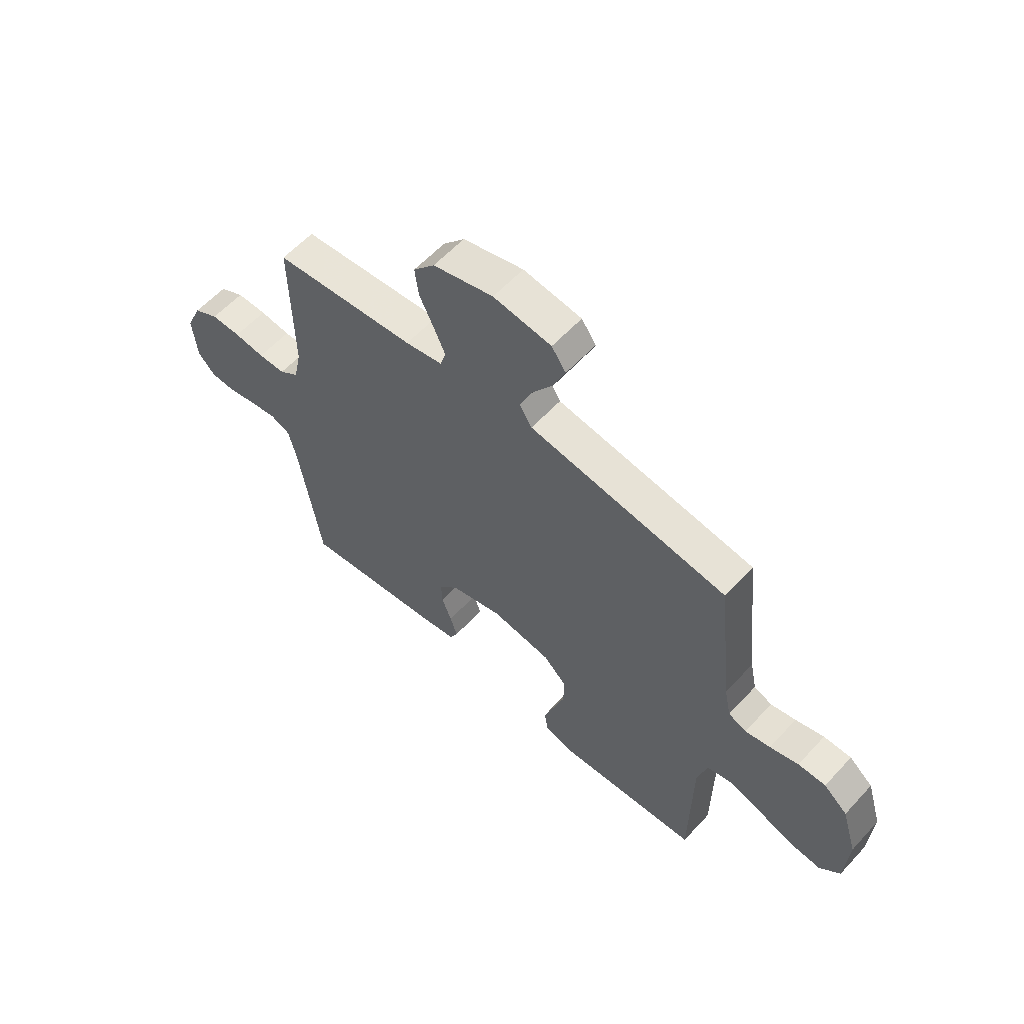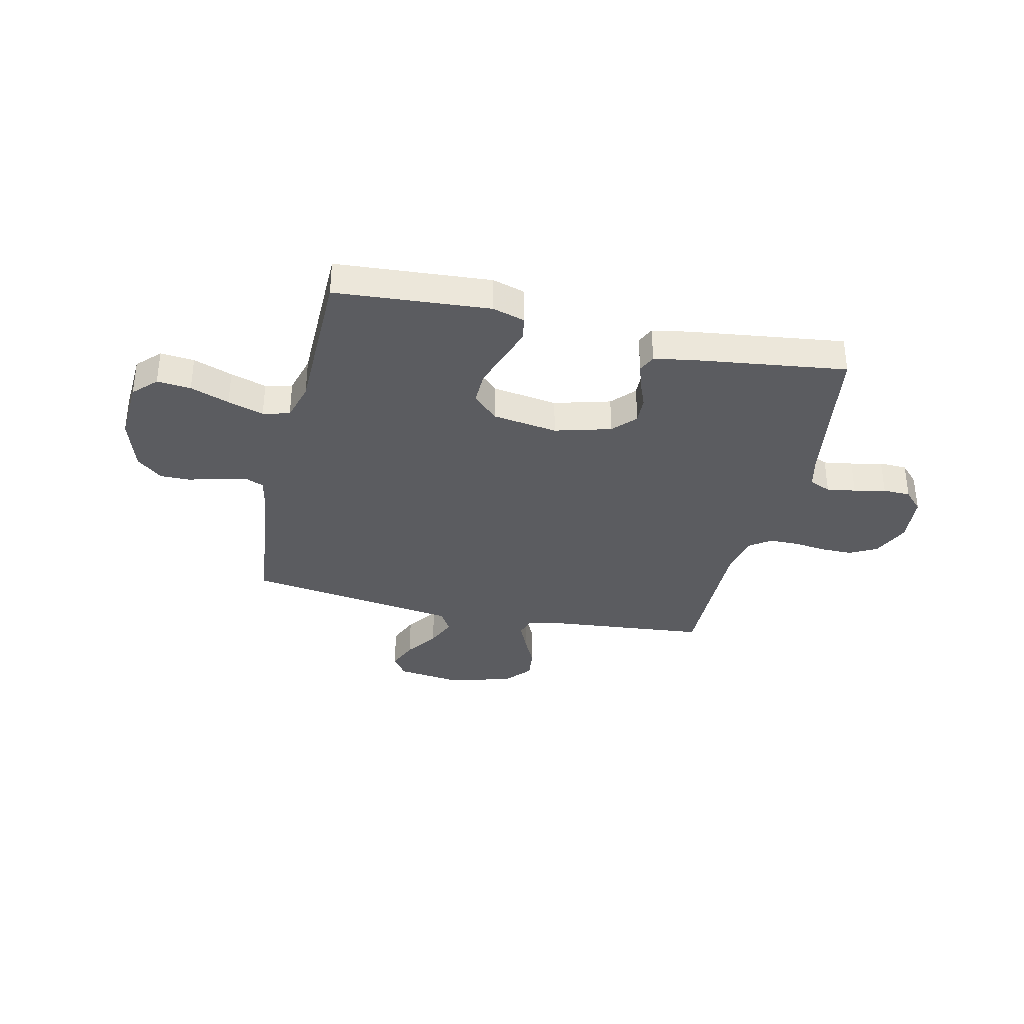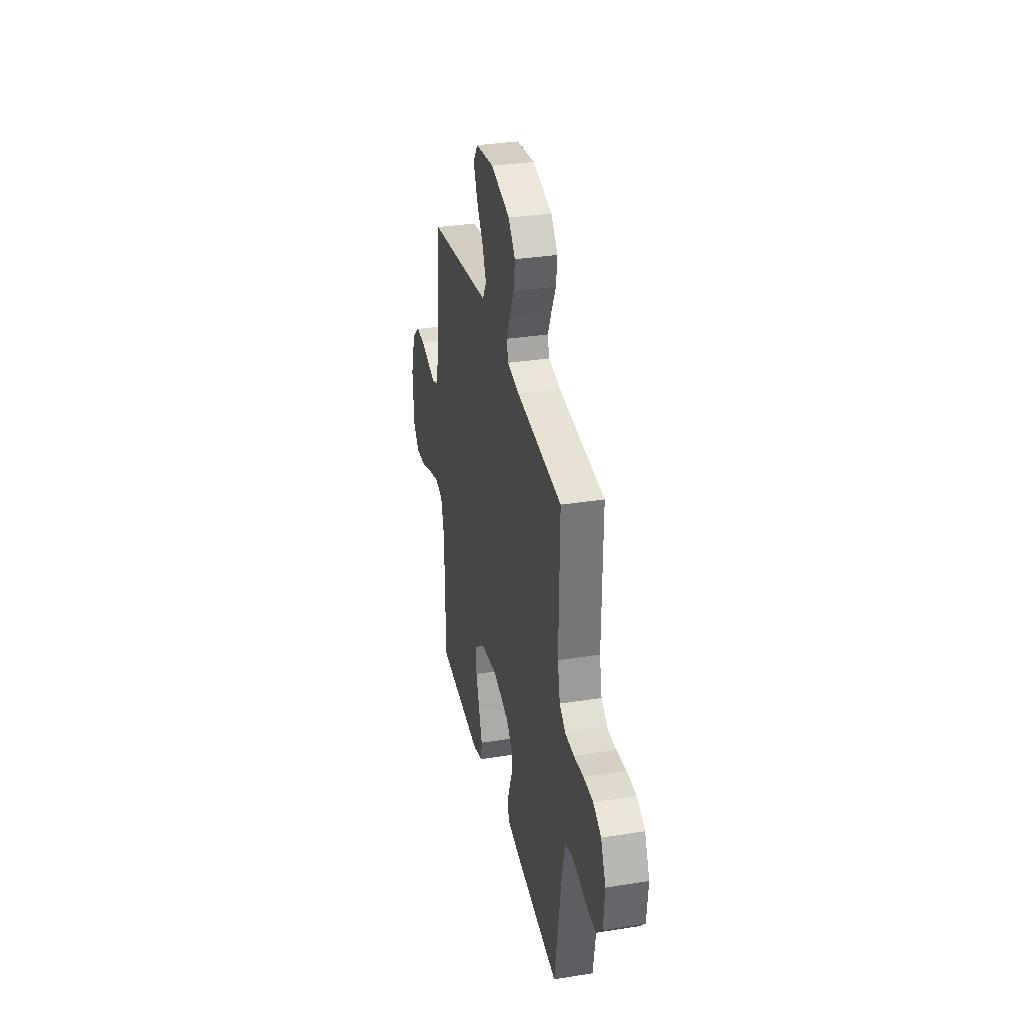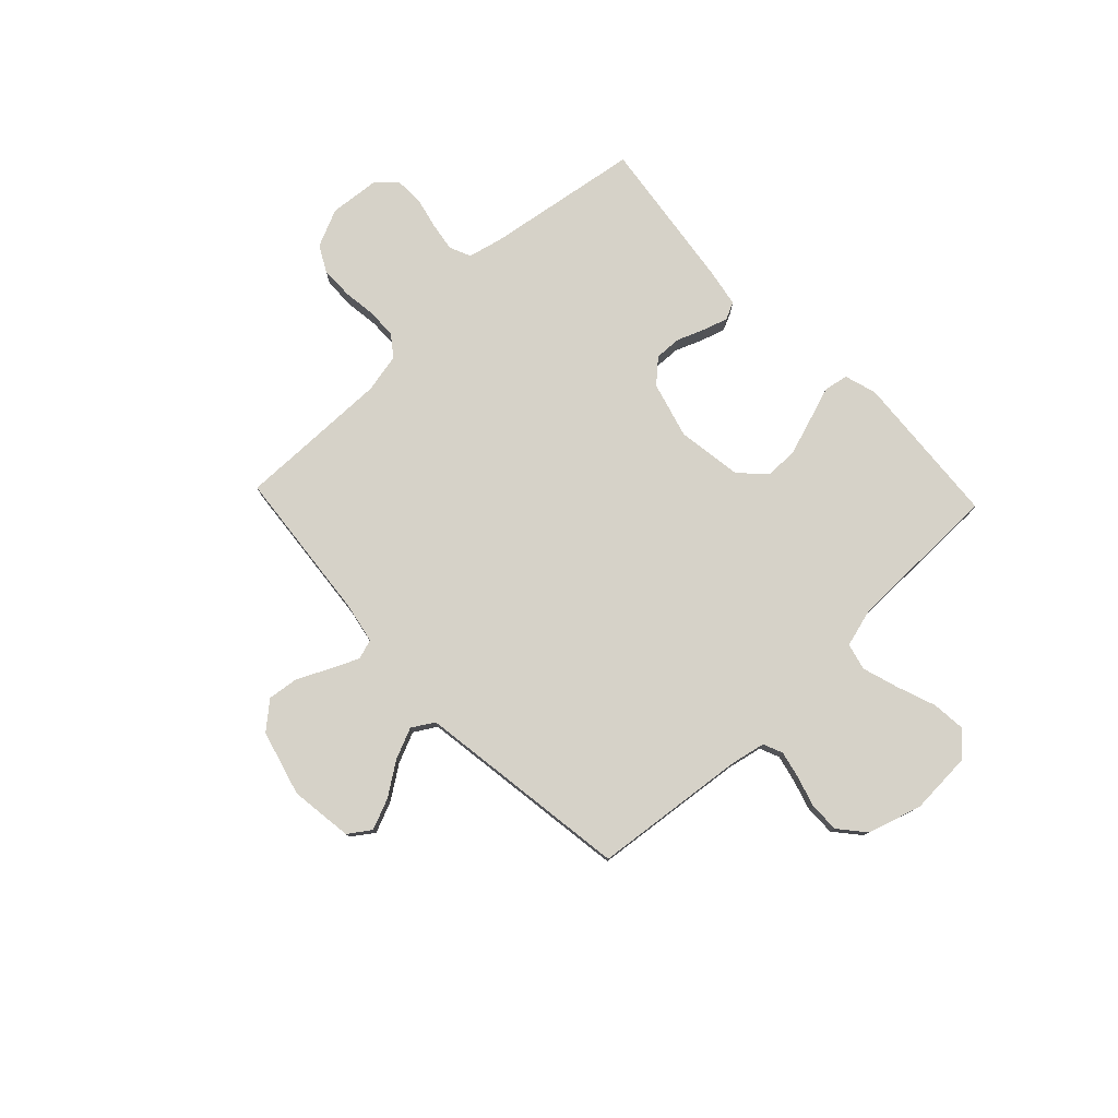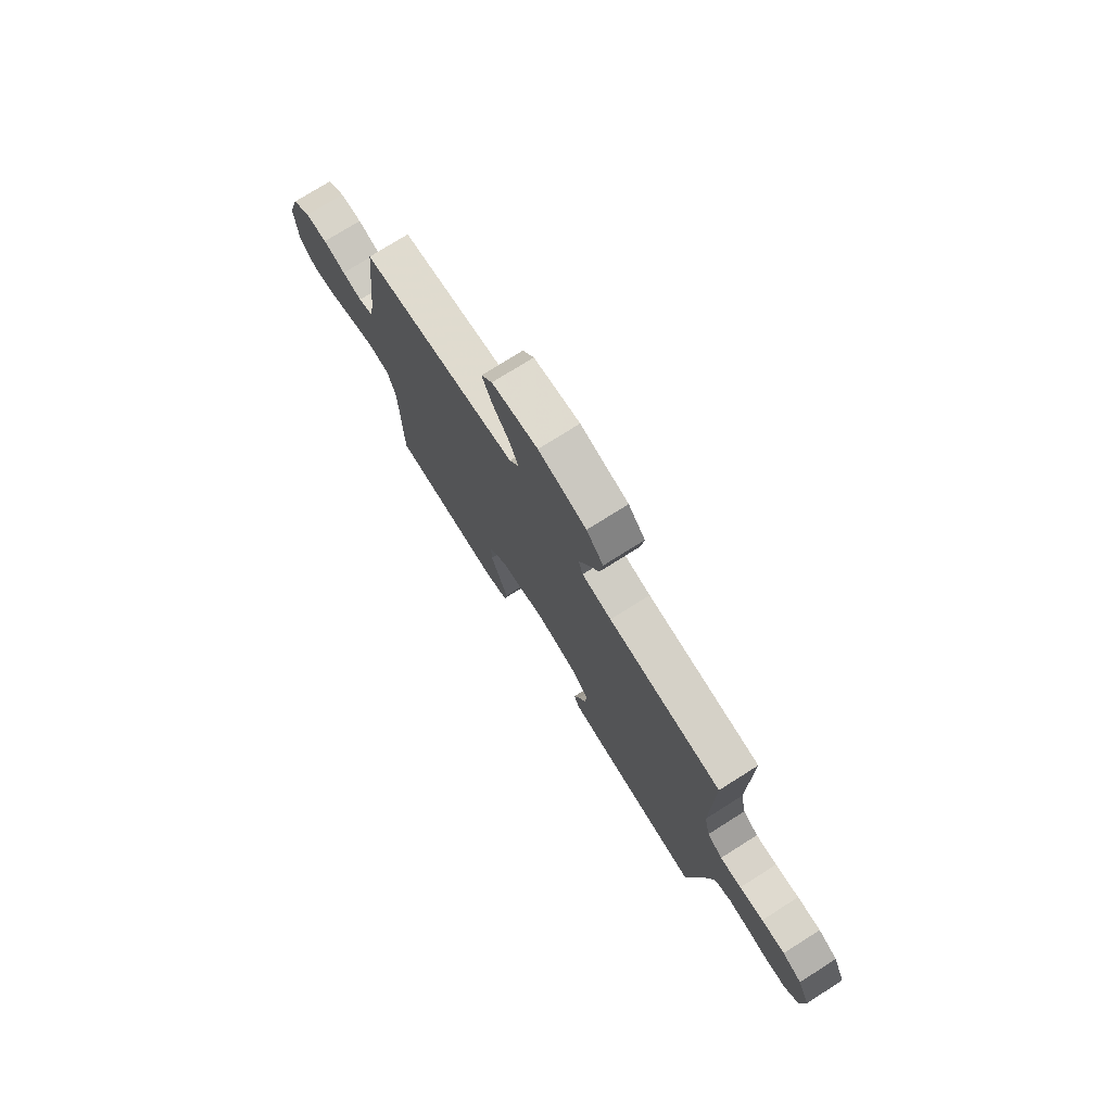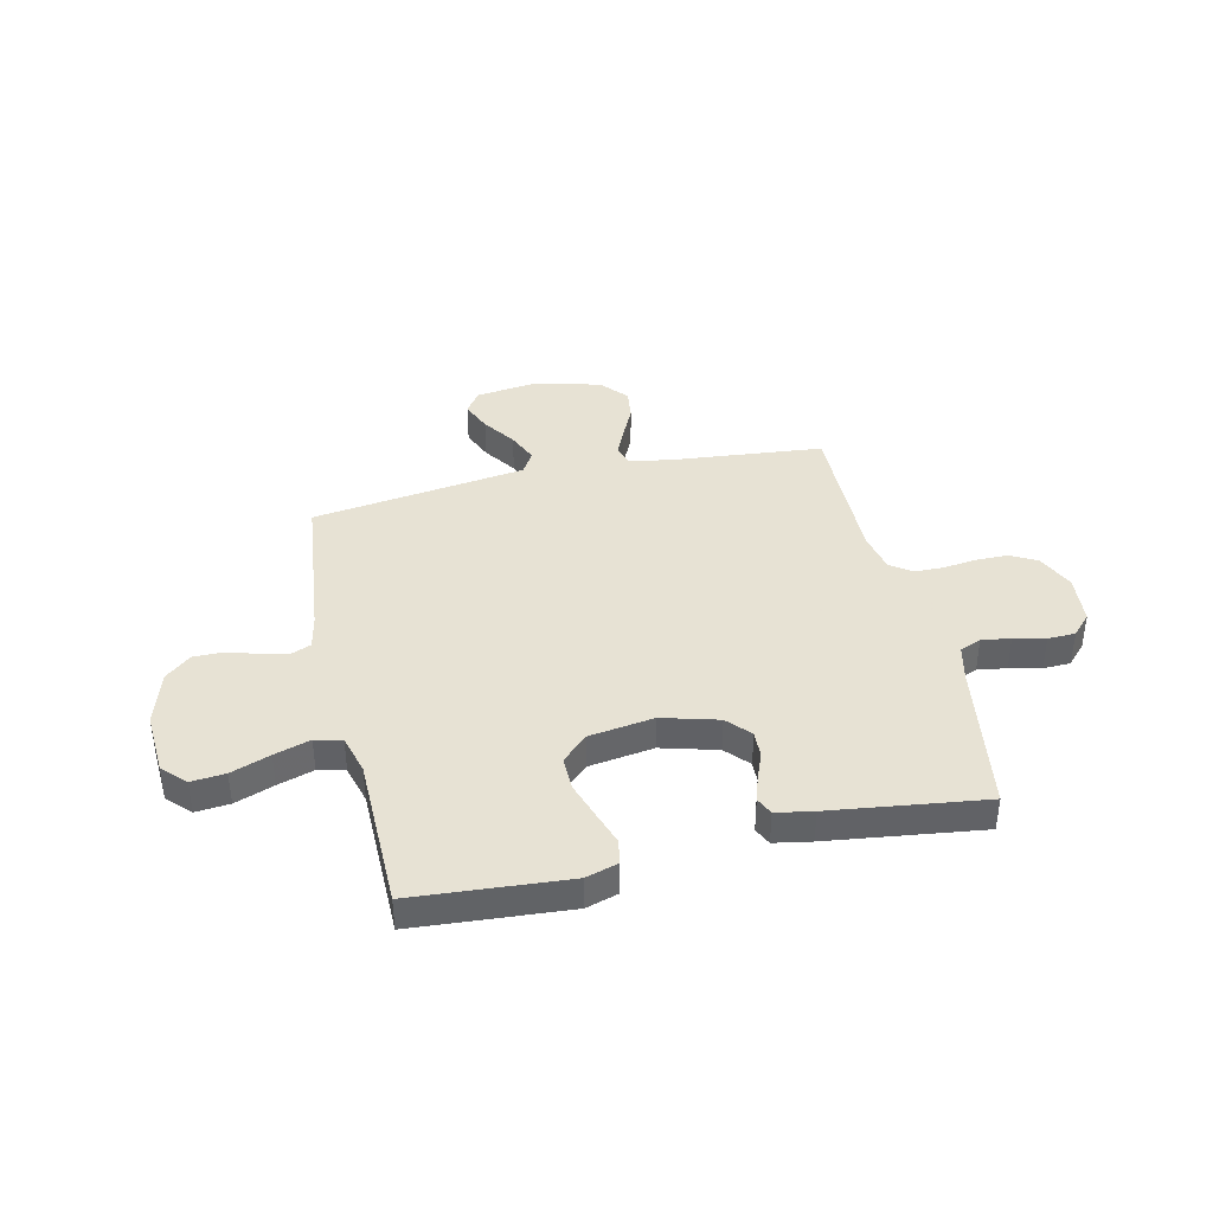
<metadata>
{"format":"obj","ext":"obj","renderer":"f3d","projection":"perspective","resolution":1024,"background":"white","views":[{"elev":59.2,"azim":42.3,"up":"+Z"},{"elev":-34.6,"azim":167.1,"up":"+Y"},{"elev":32.8,"azim":-102.4,"up":"+Z"},{"elev":78.2,"azim":46.5,"up":"+Y"},{"elev":75.3,"azim":-122.3,"up":"+Z"},{"elev":39.7,"azim":167.2,"up":"+Y"}]}
</metadata>
<code>
v -0.5 0.07 0.5
v -0.2 0.07 0.529
v -0.122 0.07 0.544
v -0.11 0.07 0.583
v -0.134 0.07 0.637
v -0.164 0.07 0.699
v -0.172 0.07 0.76
v -0.127 0.07 0.812
v 0 0.07 0.846
v 0.122 0.07 0.83
v 0.152 0.07 0.787
v 0.127 0.07 0.727
v 0.083 0.07 0.663
v 0.057 0.07 0.603
v 0.083 0.07 0.56
v 0.2 0.07 0.543
v 0.5 0.07 0.5
v 0.533 0.07 0.2
v 0.547 0.07 0.133
v 0.585 0.07 0.117
v 0.638 0.07 0.129
v 0.698 0.07 0.147
v 0.756 0.07 0.147
v 0.806 0.07 0.105
v 0.838 0.07 0
v 0.831 0.07 -0.123
v 0.788 0.07 -0.167
v 0.722 0.07 -0.161
v 0.646 0.07 -0.133
v 0.576 0.07 -0.111
v 0.524 0.07 -0.124
v 0.503 0.07 -0.2
v 0.5 0.07 -0.5
v 0.2 0.07 -0.522
v 0.137 0.07 -0.503
v 0.129 0.07 -0.455
v 0.151 0.07 -0.39
v 0.175 0.07 -0.318
v 0.176 0.07 -0.253
v 0.127 0.07 -0.205
v 0 0.07 -0.186
v -0.109 0.07 -0.216
v -0.15 0.07 -0.261
v -0.148 0.07 -0.313
v -0.127 0.07 -0.367
v -0.112 0.07 -0.414
v -0.128 0.07 -0.448
v -0.2 0.07 -0.461
v -0.5 0.07 -0.5
v -0.547 0.07 -0.2
v -0.563 0.07 -0.133
v -0.605 0.07 -0.115
v -0.661 0.07 -0.124
v -0.722 0.07 -0.138
v -0.776 0.07 -0.136
v -0.813 0.07 -0.097
v -0.822 0.07 0
v -0.789 0.07 0.073
v -0.737 0.07 0.101
v -0.674 0.07 0.101
v -0.61 0.07 0.093
v -0.553 0.07 0.094
v -0.512 0.07 0.124
v -0.496 0.07 0.2
v -0.5 0 0.5
v -0.2 0 0.529
v -0.122 0 0.544
v -0.11 0 0.583
v -0.134 0 0.637
v -0.164 0 0.699
v -0.172 0 0.76
v -0.127 0 0.812
v 0 0 0.846
v 0.122 0 0.83
v 0.152 0 0.787
v 0.127 0 0.727
v 0.083 0 0.663
v 0.057 0 0.603
v 0.083 0 0.56
v 0.2 0 0.543
v 0.5 0 0.5
v 0.533 0 0.2
v 0.547 0 0.133
v 0.585 0 0.117
v 0.638 0 0.129
v 0.698 0 0.147
v 0.756 0 0.147
v 0.806 0 0.105
v 0.838 0 0
v 0.831 0 -0.123
v 0.788 0 -0.167
v 0.722 0 -0.161
v 0.646 0 -0.133
v 0.576 0 -0.111
v 0.524 0 -0.124
v 0.503 0 -0.2
v 0.5 0 -0.5
v 0.2 0 -0.522
v 0.137 0 -0.503
v 0.129 0 -0.455
v 0.151 0 -0.39
v 0.175 0 -0.318
v 0.176 0 -0.253
v 0.127 0 -0.205
v 0 0 -0.186
v -0.109 0 -0.216
v -0.15 0 -0.261
v -0.148 0 -0.313
v -0.127 0 -0.367
v -0.112 0 -0.414
v -0.128 0 -0.448
v -0.2 0 -0.461
v -0.5 0 -0.5
v -0.547 0 -0.2
v -0.563 0 -0.133
v -0.605 0 -0.115
v -0.661 0 -0.124
v -0.722 0 -0.138
v -0.776 0 -0.136
v -0.813 0 -0.097
v -0.822 0 0
v -0.789 0 0.073
v -0.737 0 0.101
v -0.674 0 0.101
v -0.61 0 0.093
v -0.553 0 0.094
v -0.512 0 0.124
v -0.496 0 0.2
f 58 59 60 61
f 58 61 62
f 57 58 62
f 56 57 62
f 53 54 55 56
f 52 53 56 62
f 51 52 62 63
f 47 48 49 50
f 44 45 46 47
f 44 47 50 51
f 34 35 36 37
f 32 33 34 37
f 31 32 37 38
f 26 27 28 29
f 26 29 30
f 25 26 30
f 24 25 30 31
f 21 22 23 24
f 20 21 24 31
f 16 17 18
f 15 16 18 19
f 10 11 12 13
f 10 13 14
f 9 10 14
f 8 9 14
f 5 6 7 8
f 4 5 8 14
f 3 4 14 15
f 64 1 2
f 43 44 51 63
f 42 43 63 64
f 41 42 64 2
f 20 31 38 39
f 19 20 39 40
f 15 19 40 41
f 2 3 15 41
f 125 124 123 122
f 126 125 122
f 126 122 121
f 126 121 120
f 120 119 118 117
f 126 120 117 116
f 127 126 116 115
f 114 113 112 111
f 111 110 109 108
f 115 114 111 108
f 101 100 99 98
f 101 98 97 96
f 102 101 96 95
f 93 92 91 90
f 94 93 90
f 94 90 89
f 95 94 89 88
f 88 87 86 85
f 95 88 85 84
f 82 81 80
f 83 82 80 79
f 77 76 75 74
f 78 77 74
f 78 74 73
f 78 73 72
f 72 71 70 69
f 78 72 69 68
f 79 78 68 67
f 66 65 128
f 127 115 108 107
f 128 127 107 106
f 66 128 106 105
f 103 102 95 84
f 104 103 84 83
f 105 104 83 79
f 105 79 67 66
f 1 65 66 2
f 2 66 67 3
f 3 67 68 4
f 4 68 69 5
f 5 69 70 6
f 6 70 71 7
f 7 71 72 8
f 8 72 73 9
f 9 73 74 10
f 10 74 75 11
f 11 75 76 12
f 12 76 77 13
f 13 77 78 14
f 14 78 79 15
f 15 79 80 16
f 16 80 81 17
f 17 81 82 18
f 18 82 83 19
f 19 83 84 20
f 20 84 85 21
f 21 85 86 22
f 22 86 87 23
f 23 87 88 24
f 24 88 89 25
f 25 89 90 26
f 26 90 91 27
f 27 91 92 28
f 28 92 93 29
f 29 93 94 30
f 30 94 95 31
f 31 95 96 32
f 32 96 97 33
f 33 97 98 34
f 34 98 99 35
f 35 99 100 36
f 36 100 101 37
f 37 101 102 38
f 38 102 103 39
f 39 103 104 40
f 40 104 105 41
f 41 105 106 42
f 42 106 107 43
f 43 107 108 44
f 44 108 109 45
f 45 109 110 46
f 46 110 111 47
f 47 111 112 48
f 48 112 113 49
f 49 113 114 50
f 50 114 115 51
f 51 115 116 52
f 52 116 117 53
f 53 117 118 54
f 54 118 119 55
f 55 119 120 56
f 56 120 121 57
f 57 121 122 58
f 58 122 123 59
f 59 123 124 60
f 60 124 125 61
f 61 125 126 62
f 62 126 127 63
f 63 127 128 64
f 64 128 65 1

</code>
